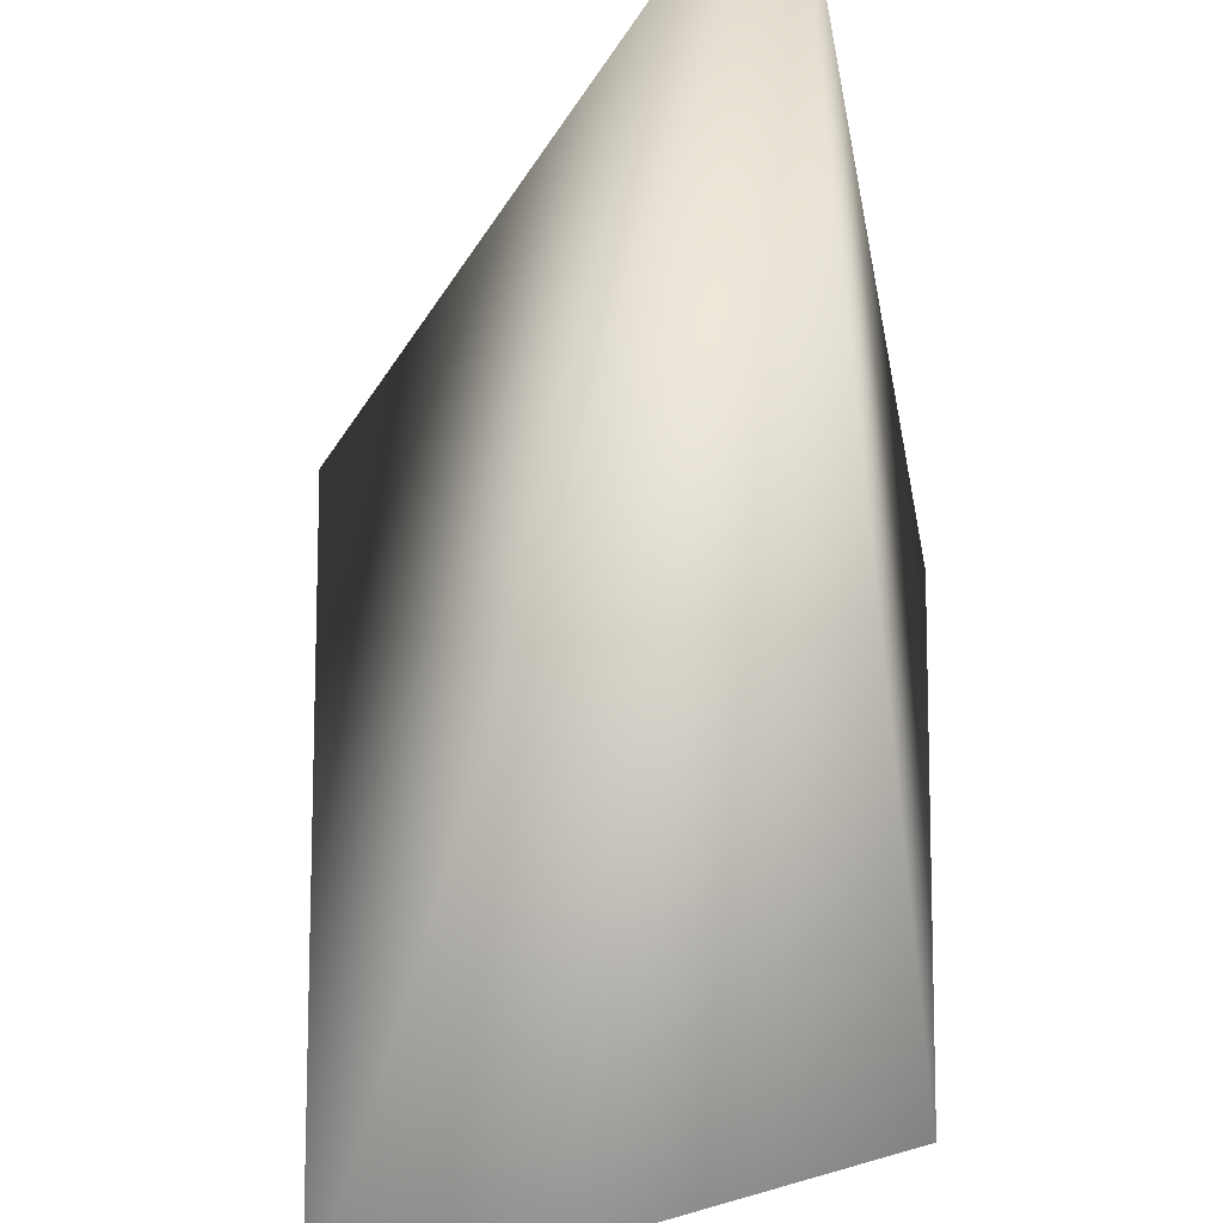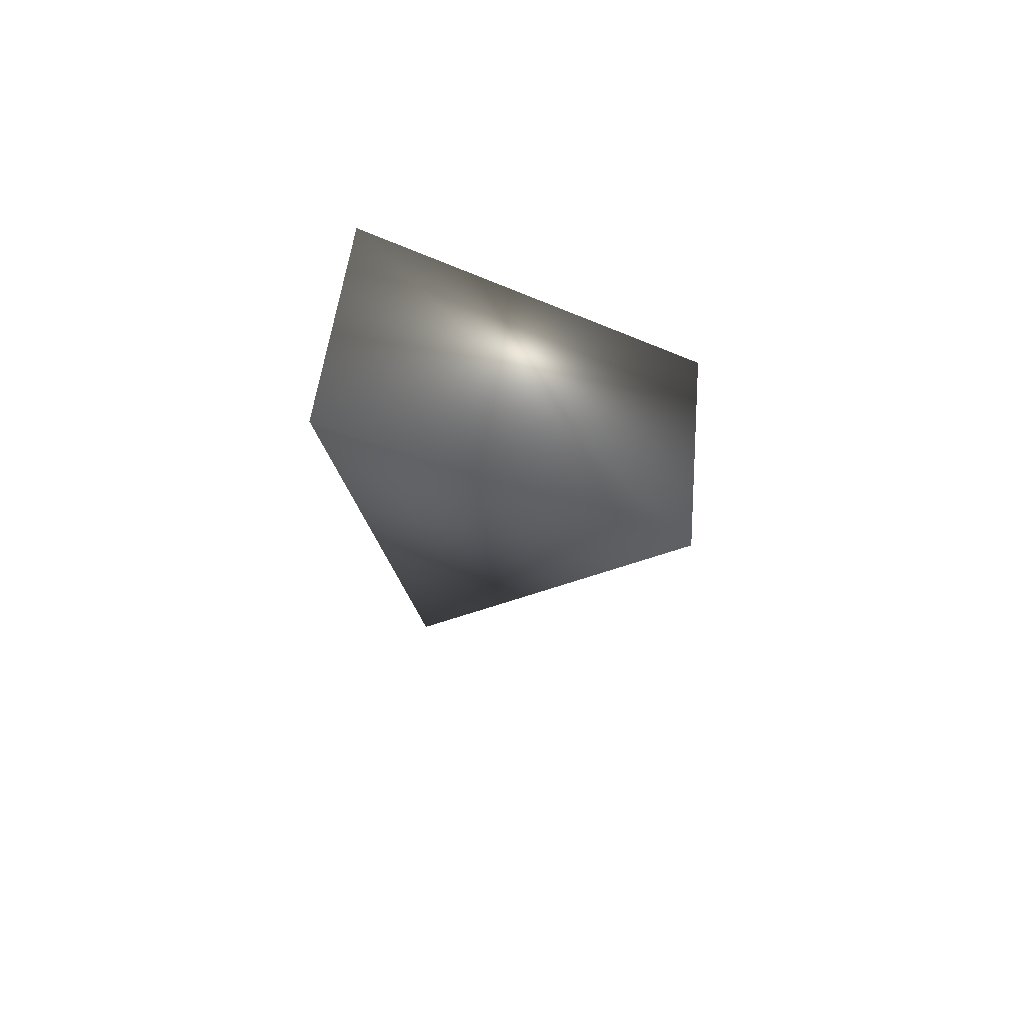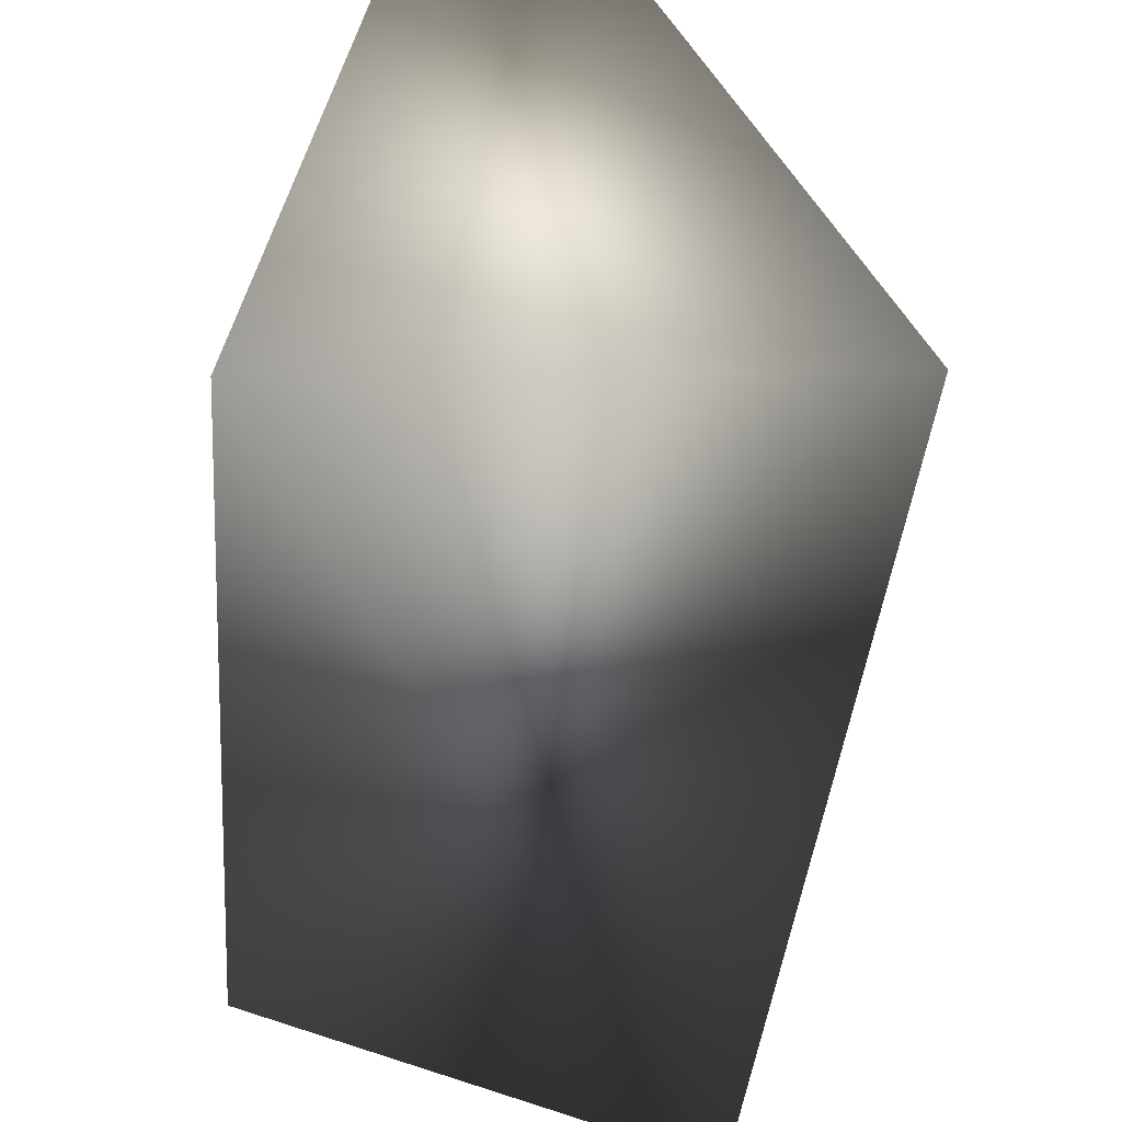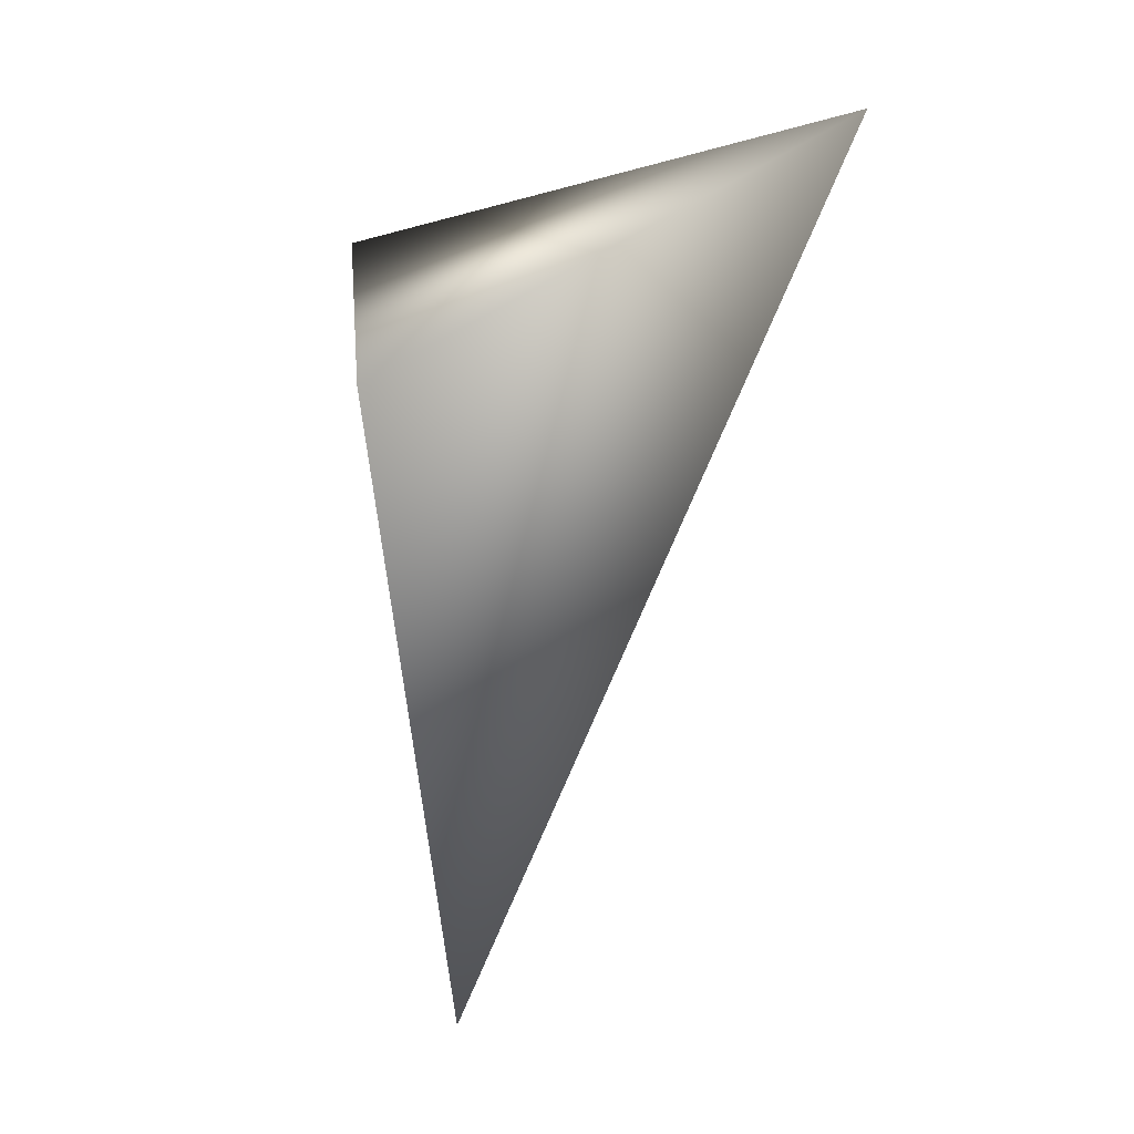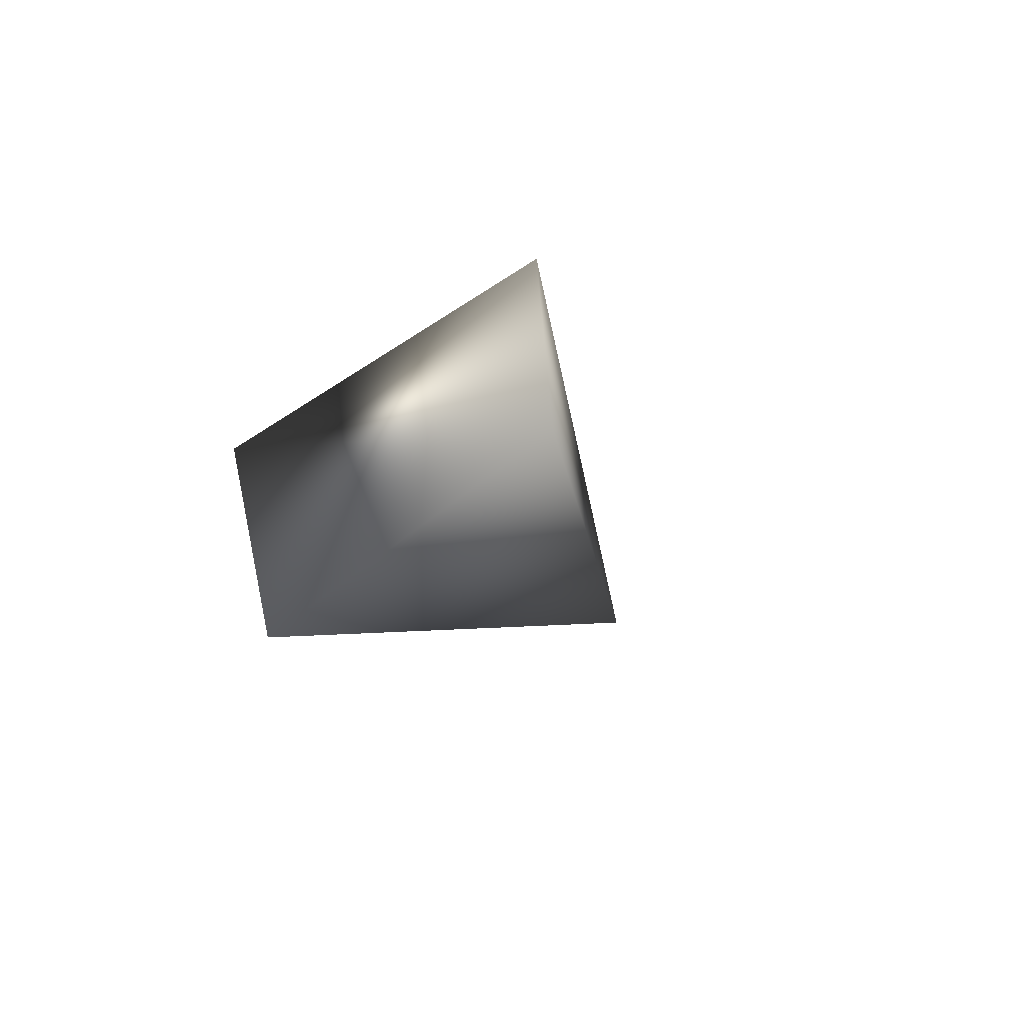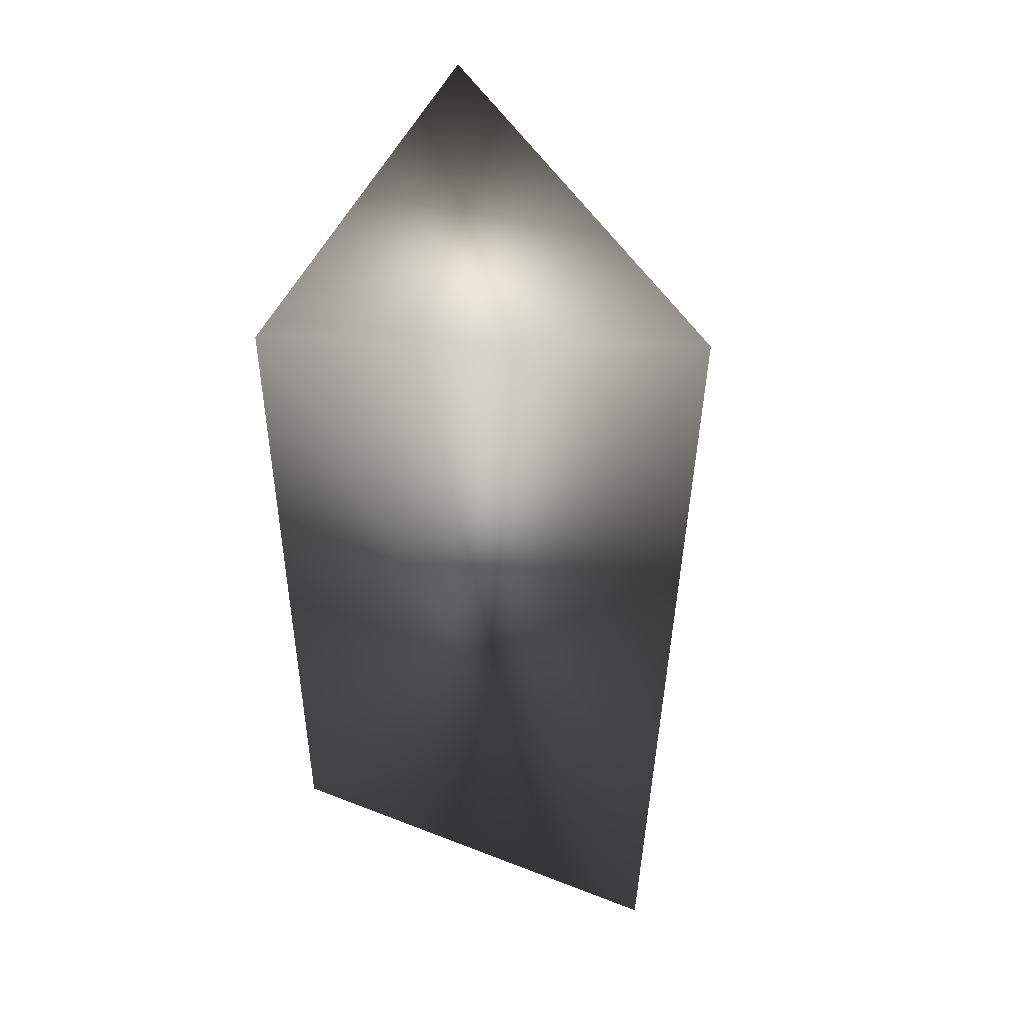
<metadata>
{"format":"obj","ext":"obj","renderer":"f3d","projection":"perspective","resolution":1024,"background":"white","views":[{"elev":50.6,"azim":2.7,"up":"+Z"},{"elev":-77.1,"azim":174.9,"up":"+Y"},{"elev":-58.5,"azim":175.9,"up":"+Z"},{"elev":20.7,"azim":-79.7,"up":"+Y"},{"elev":-77.8,"azim":-131.6,"up":"+Y"},{"elev":21.1,"azim":-173.7,"up":"+Y"}]}
</metadata>
<code>
g checkpoint_crystal_shatter_16_mesh
v -0.8441 -0.2228 -0.9728
v -0.02534 0.331 0.1559
v -0.6765 -2.064 -0.8024
v -0.6765 -2.064 -0.8024
v 0.2957 -0.1397 -1.3
v -0.8441 -0.2228 -0.9728
v 0.2751 -1.628 -0.935
v 0.2957 -0.1397 -1.3
v -0.02534 0.331 0.1559
v -0.8441 -0.2228 -0.9728
v 0.2751 -1.628 -0.935
v -0.6765 -2.064 -0.8024
g checkpoint_crystal_shatter_16_mesh_0
f 3 2 1
f 6 5 4
f 7 4 5
f 10 9 8
f 8 9 11
f 11 9 12

</code>
